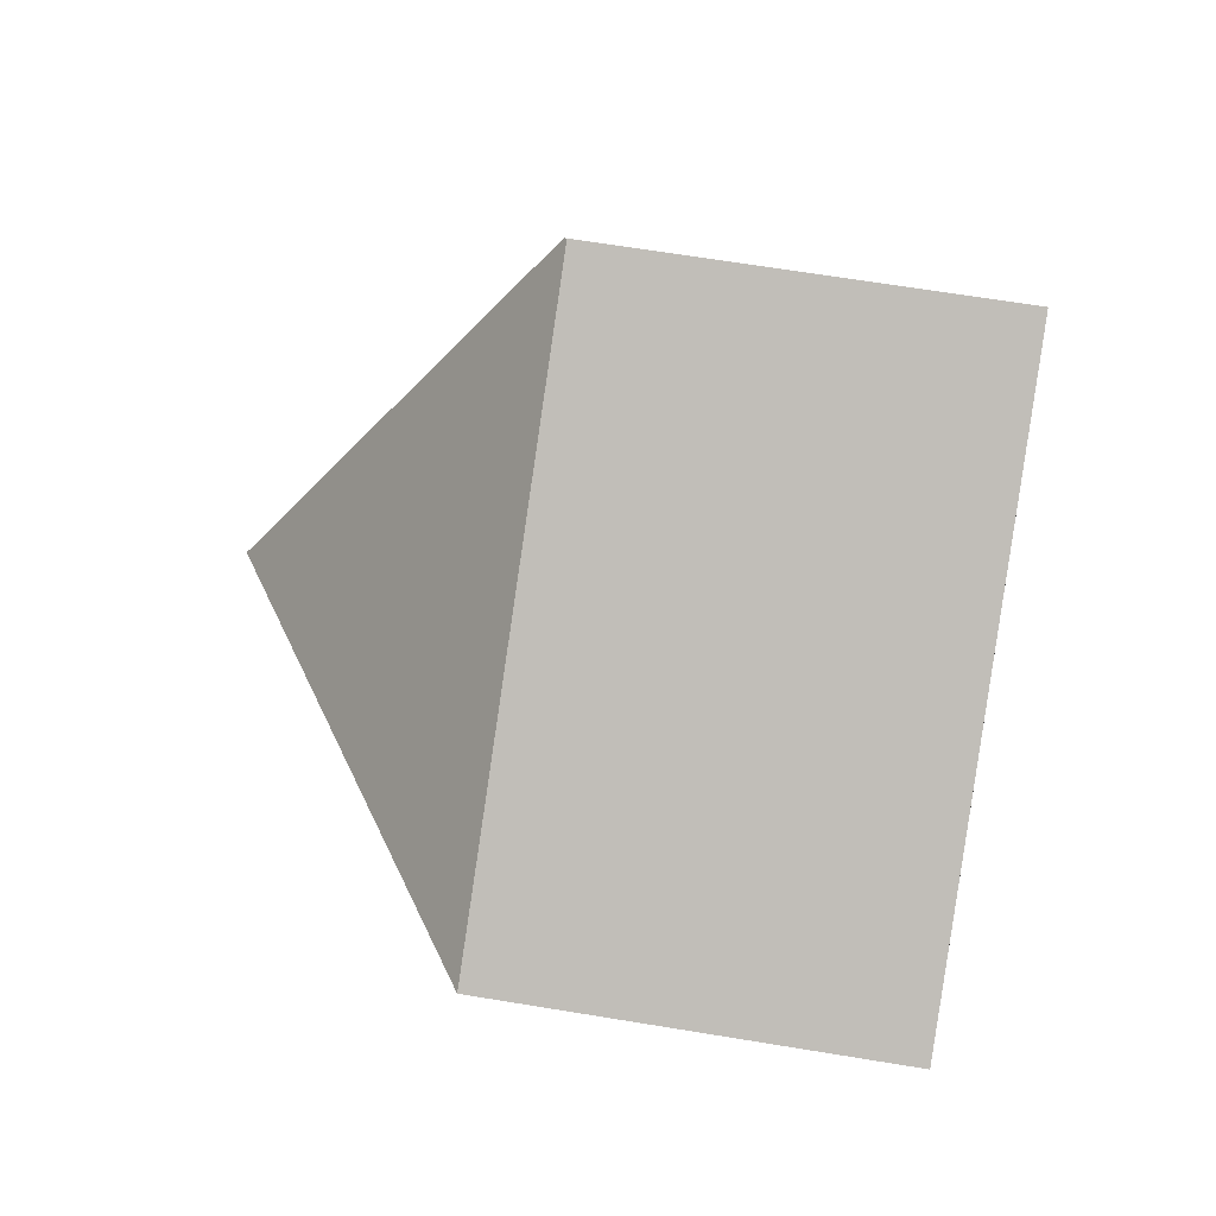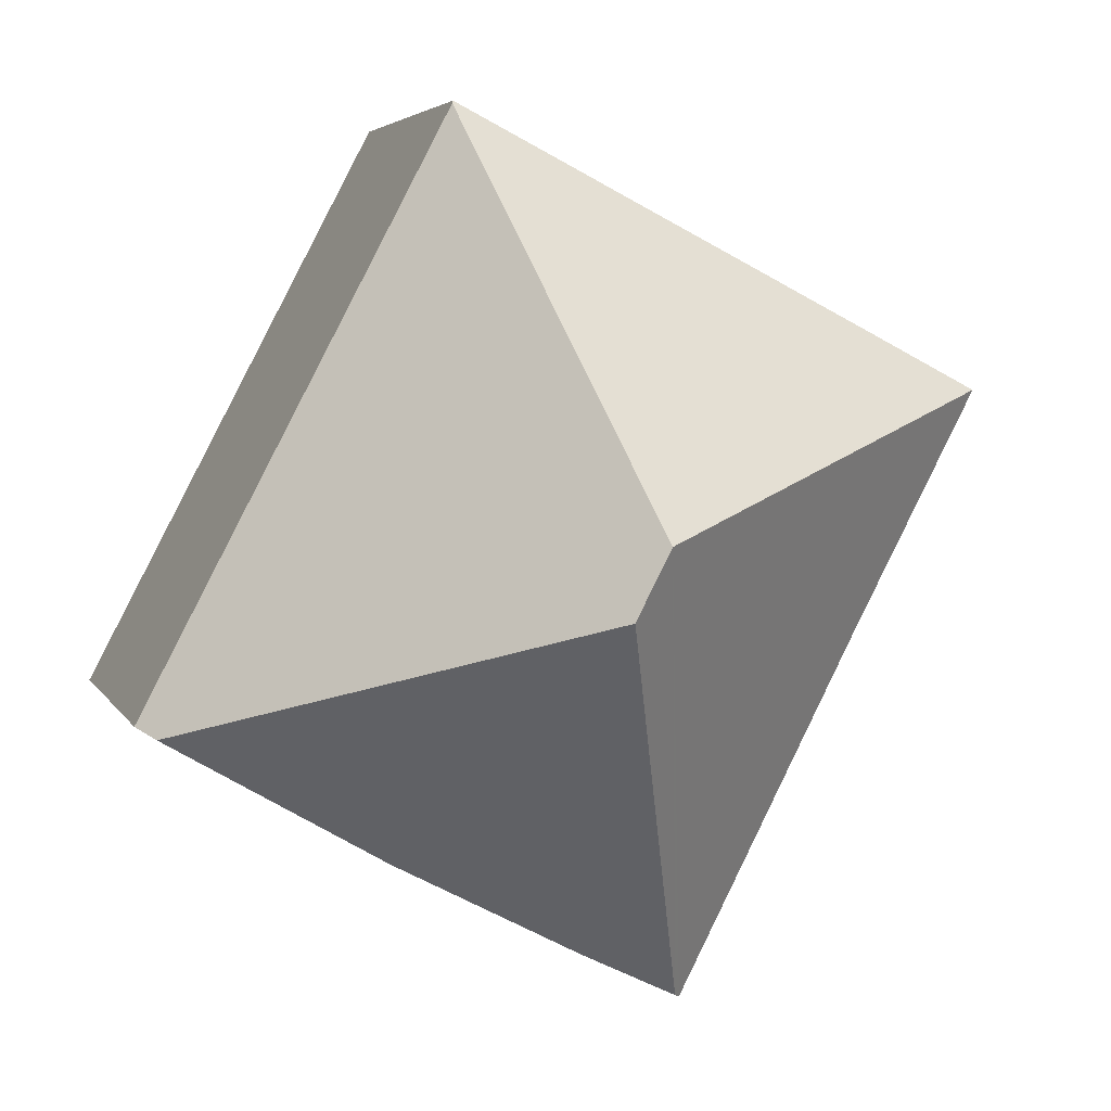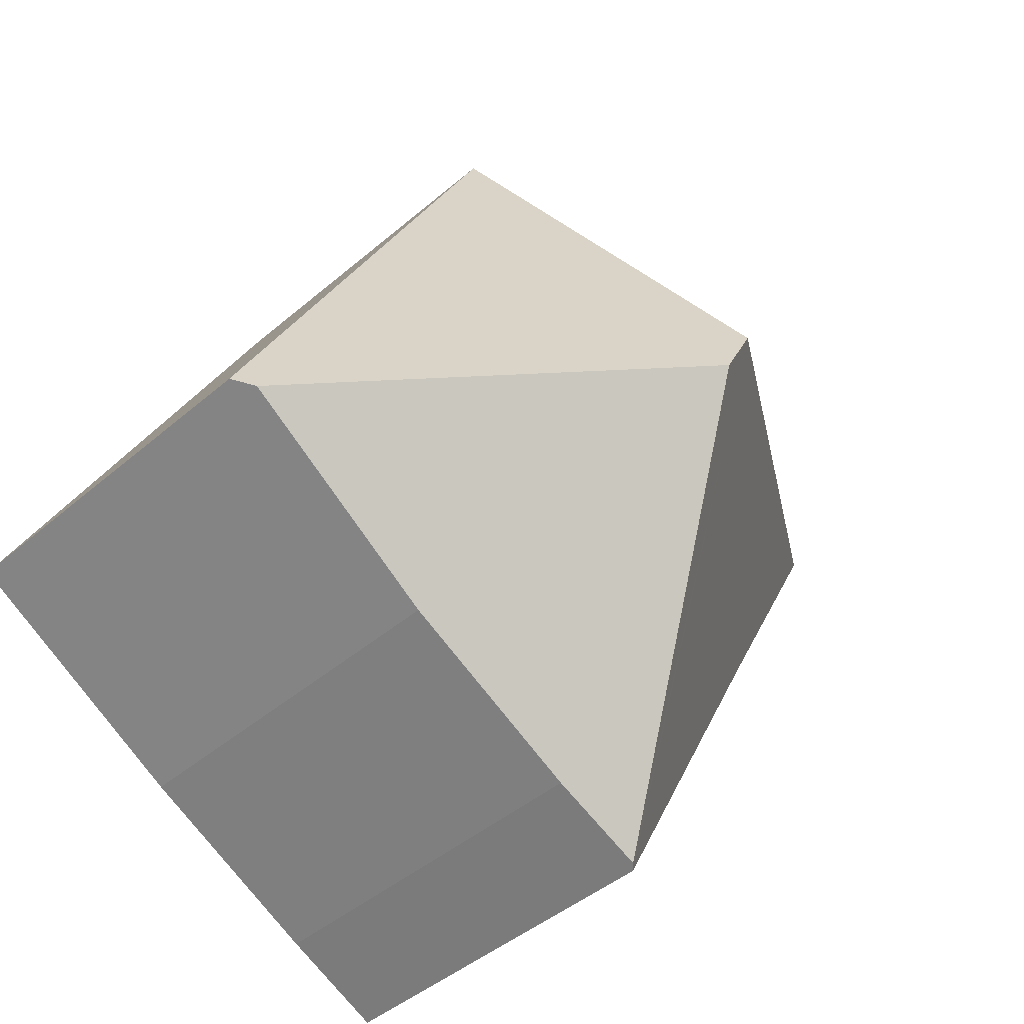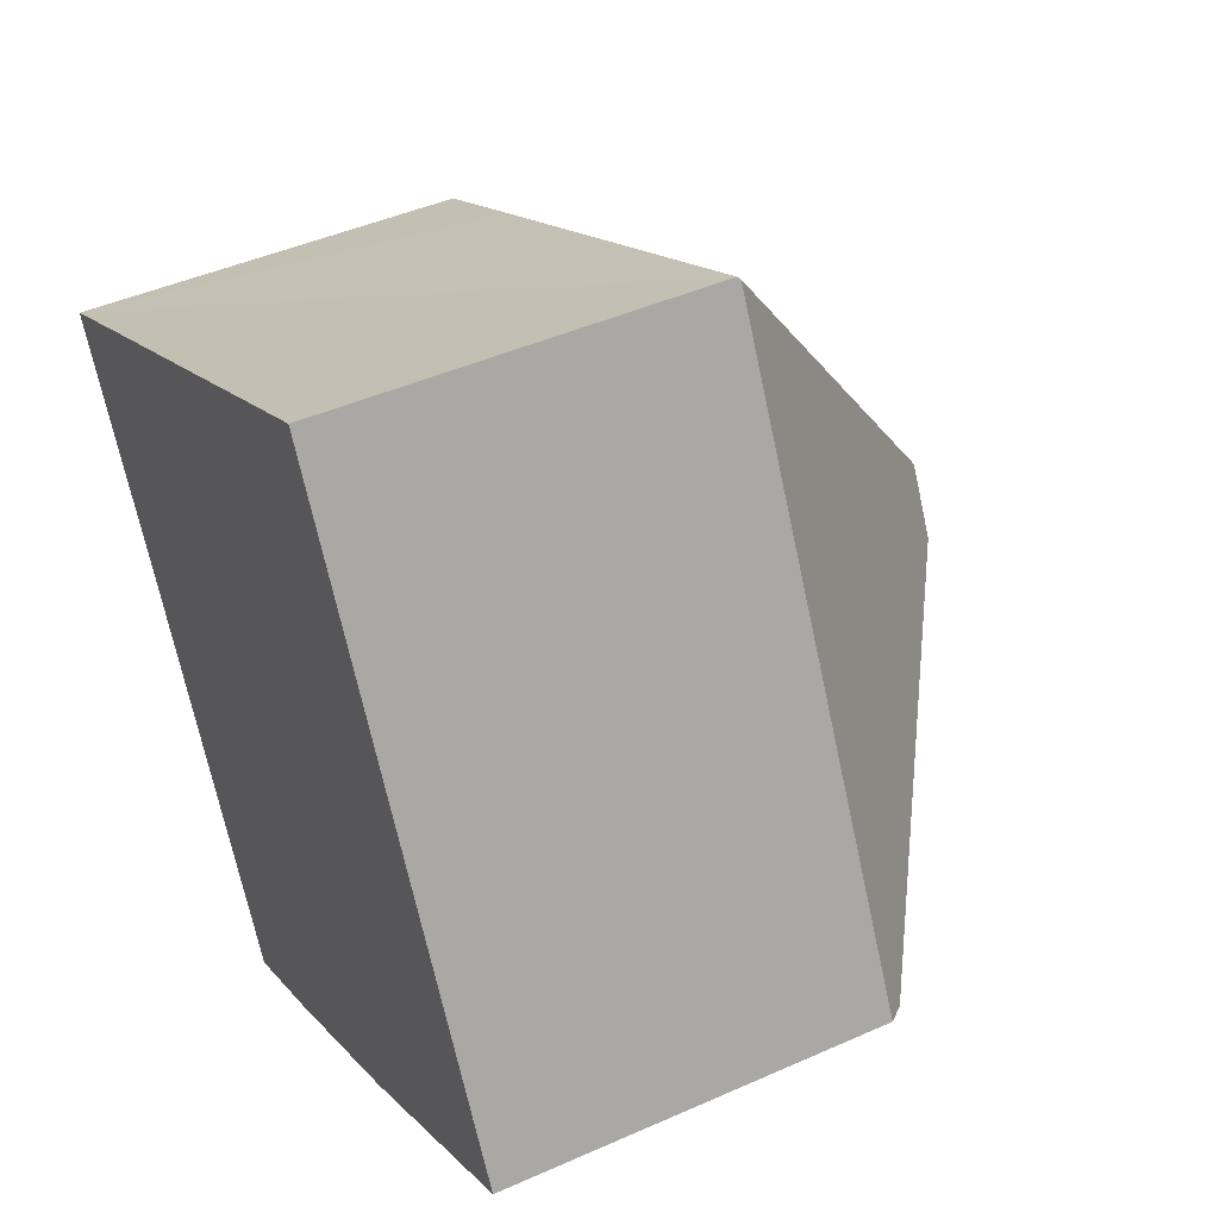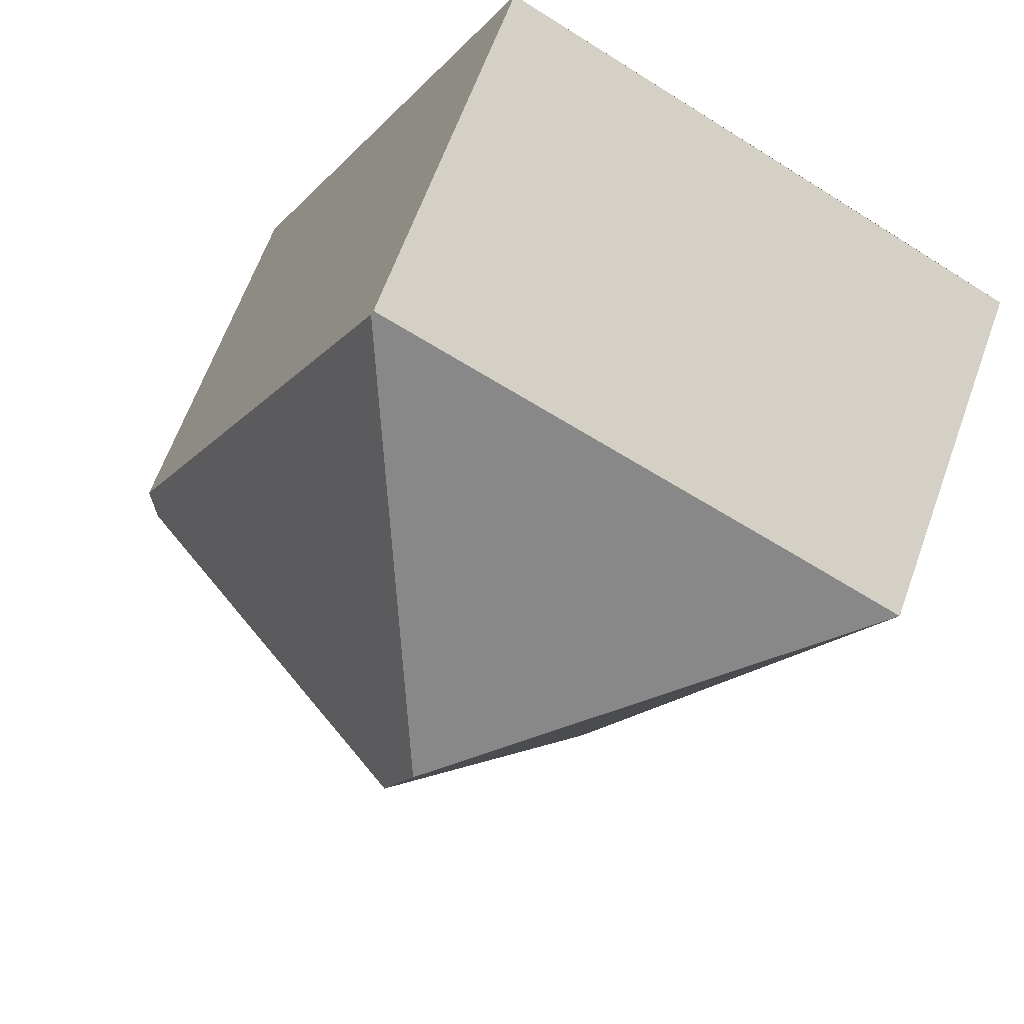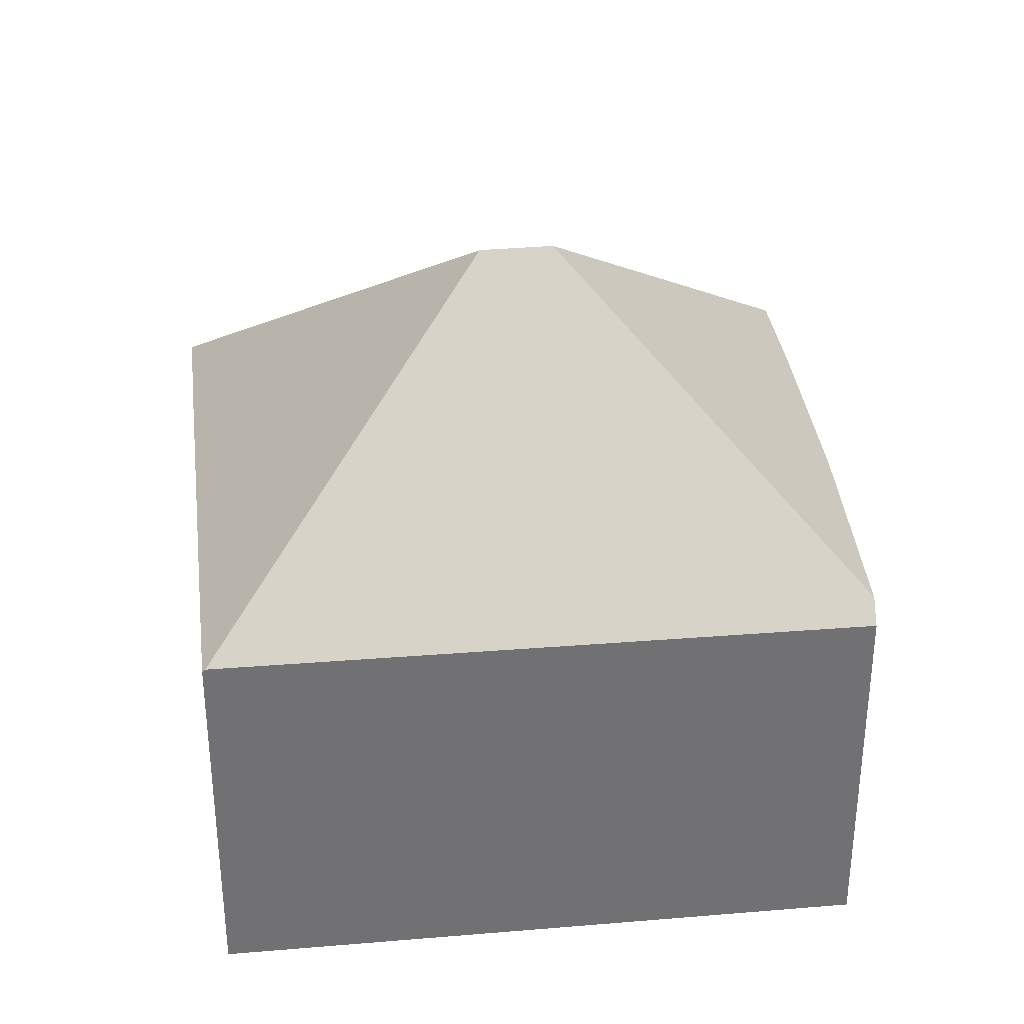
<metadata>
{"format":"obj","ext":"obj","renderer":"f3d","projection":"perspective","resolution":1024,"background":"white","views":[{"elev":66.0,"azim":-80.6,"up":"+Z"},{"elev":4.3,"azim":164.0,"up":"+Z"},{"elev":-43.8,"azim":135.2,"up":"+Z"},{"elev":44.2,"azim":62.4,"up":"+Z"},{"elev":64.0,"azim":-160.1,"up":"+Z"},{"elev":35.1,"azim":55.9,"up":"+Y"}]}
</metadata>
<code>
v  6.259 9.989 -2.01
v  1.96 5.819 -3.713
v  0 5.785 3.542e-16
v  4.731 5.785 -9.162
v  4.823 5.877 -9.118
v  6.781 9.989 -3.02
v  1.849 5.781 0.951
v  8.219 5.785 4.203
v  8.241 5.828 4.161
v  12.62 6.064 -4.897
v  12.9 5.77 -4.733
v  9.213 5.862 -6.891
v  6.289 5.84 -8.414
v  9.213 4.22e-16 -6.891
v  6.289 5.152e-16 -8.414
v  4.731 5.61e-16 -9.162
v  4.823 5.583e-16 -9.118
v  12.62 2.999e-16 -4.897
v  12.9 2.898e-16 -4.733
v  1.96 2.274e-16 -3.713
v  0 0 0
v  8.219 -2.574e-16 4.203
v  1.849 -5.823e-17 0.951
v  8.241 -2.548e-16 4.161
g defaultobject
f 1 2 3
f 2 1 4
f 4 1 5
f 5 1 6
f 7 1 3
f 1 7 8
f 1 8 9
f 10 9 11
f 9 10 6
f 9 6 1
f 12 6 10
f 6 12 13
f 6 13 5
f 14 13 12
f 13 14 15
f 15 5 13
f 5 15 4
f 4 15 16
f 16 15 17
f 10 14 12
f 14 10 11
f 14 11 18
f 18 11 19
f 16 2 4
f 2 16 20
f 2 20 3
f 3 20 21
f 21 7 3
f 7 21 8
f 8 21 22
f 22 21 23
f 8 11 9
f 11 8 22
f 11 22 19
f 19 22 24
f 20 23 21
f 23 20 22
f 22 20 16
f 22 16 24
f 24 16 19
f 19 16 15
f 19 15 14
f 19 14 18

</code>
